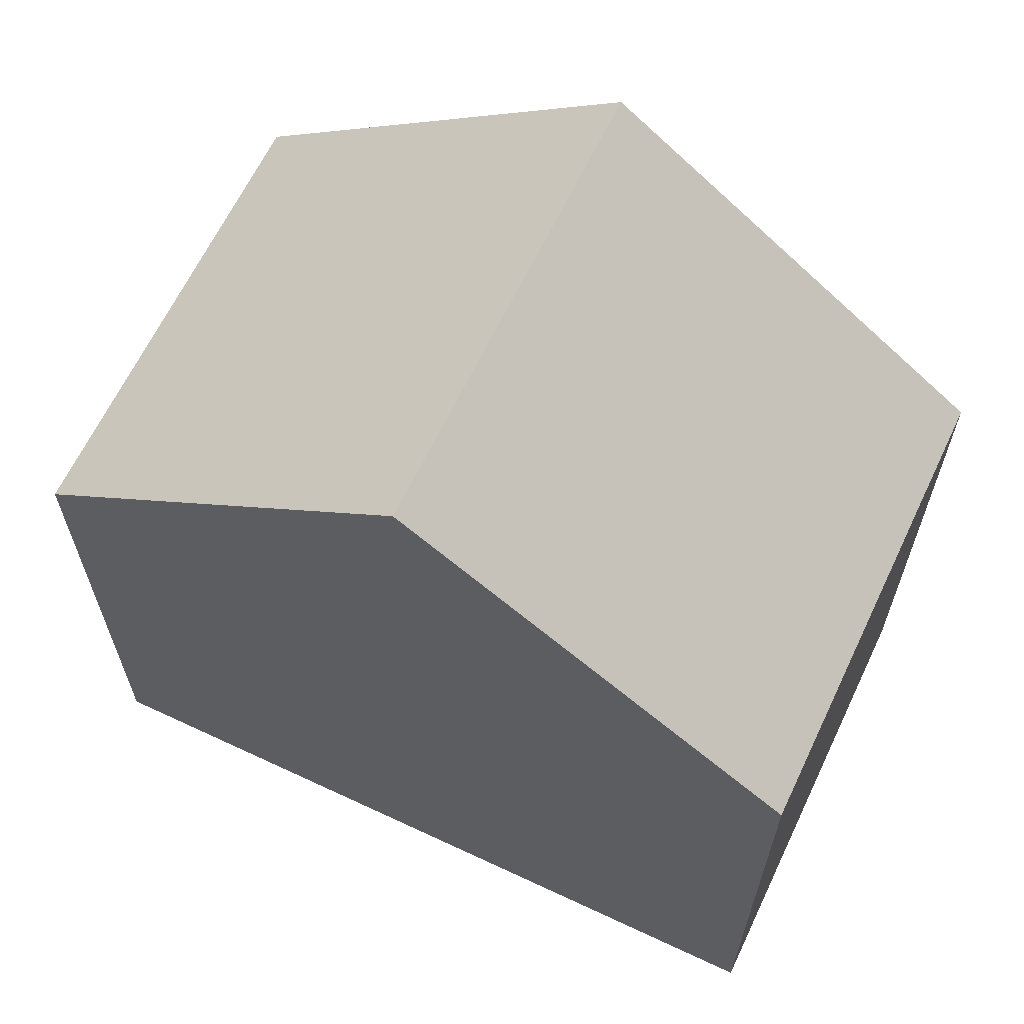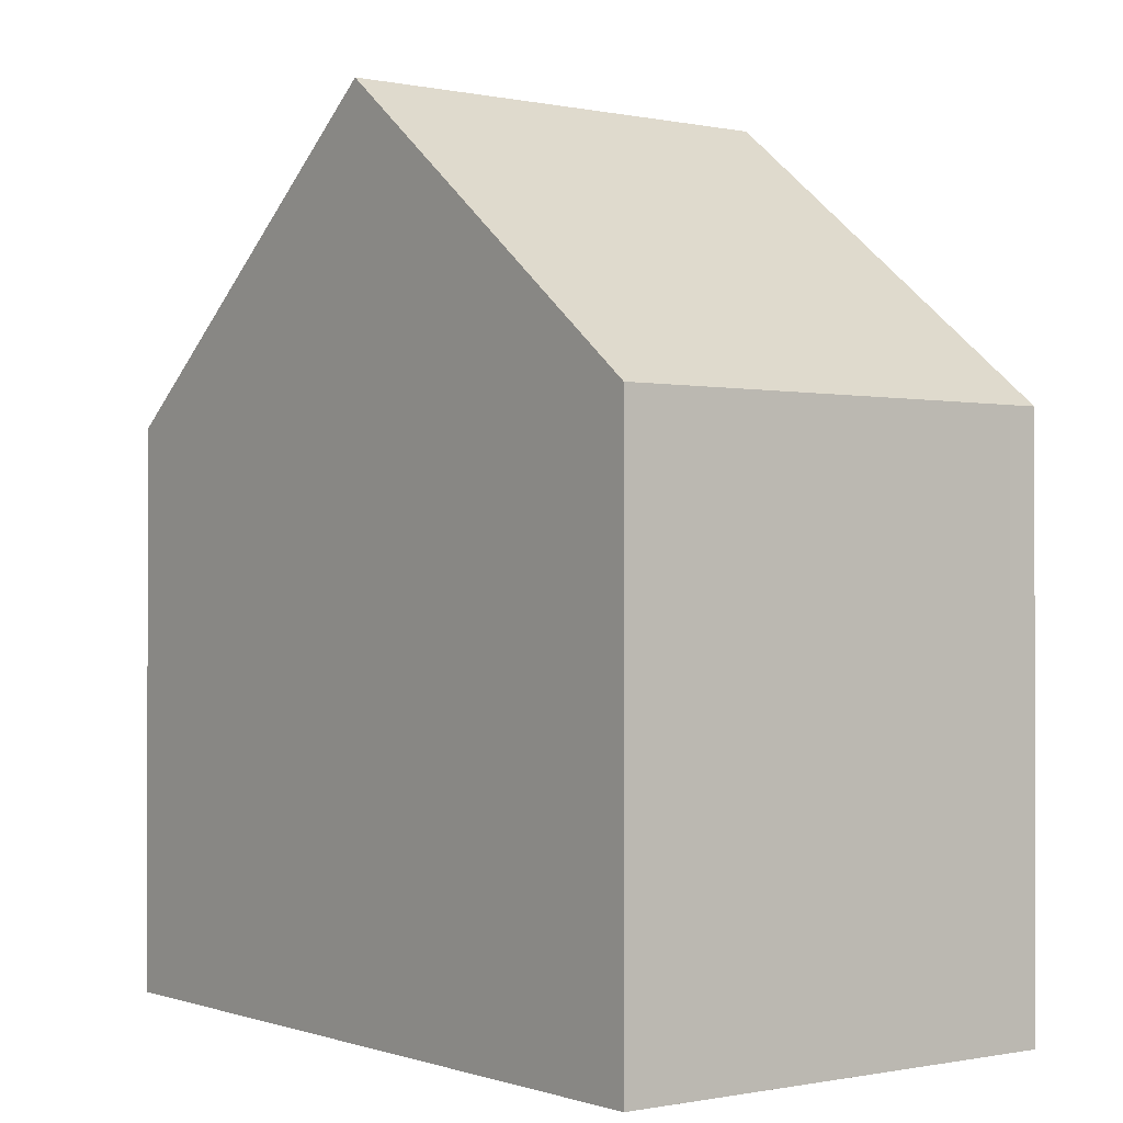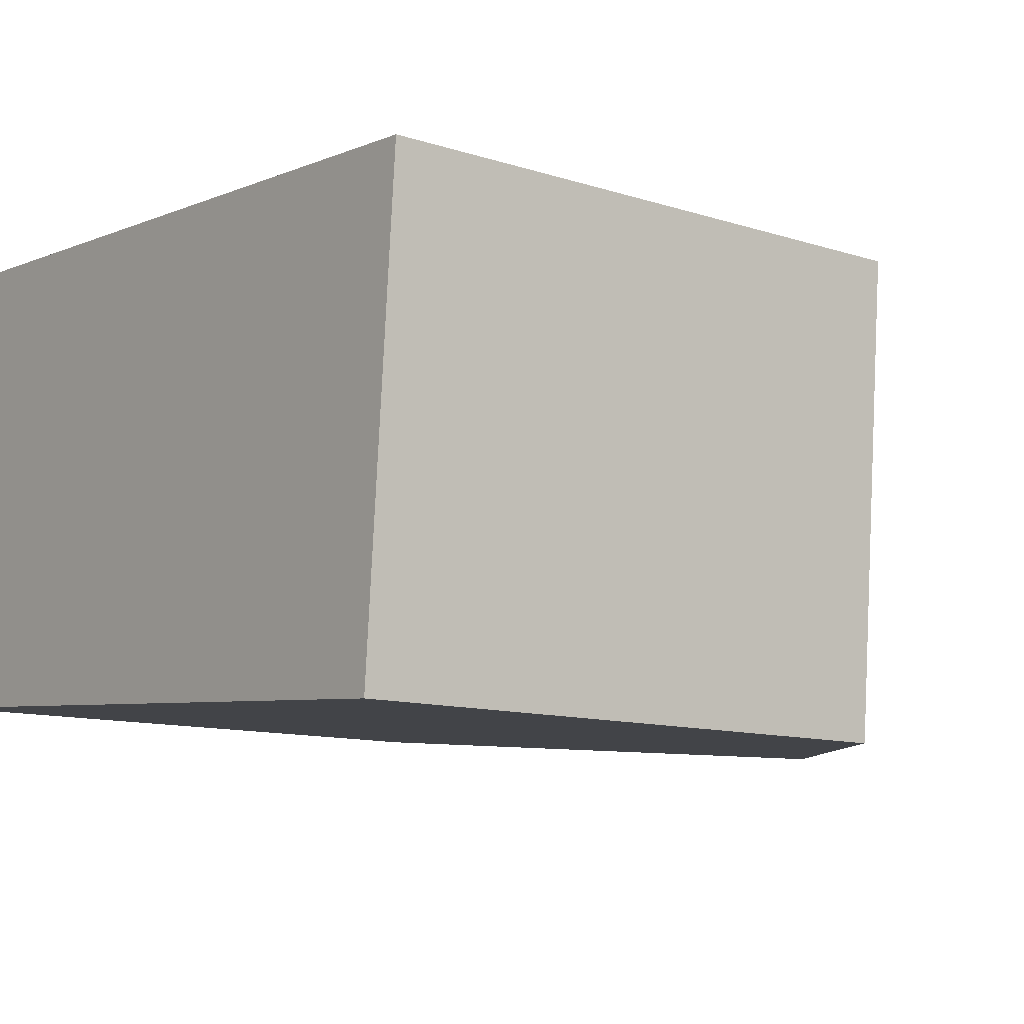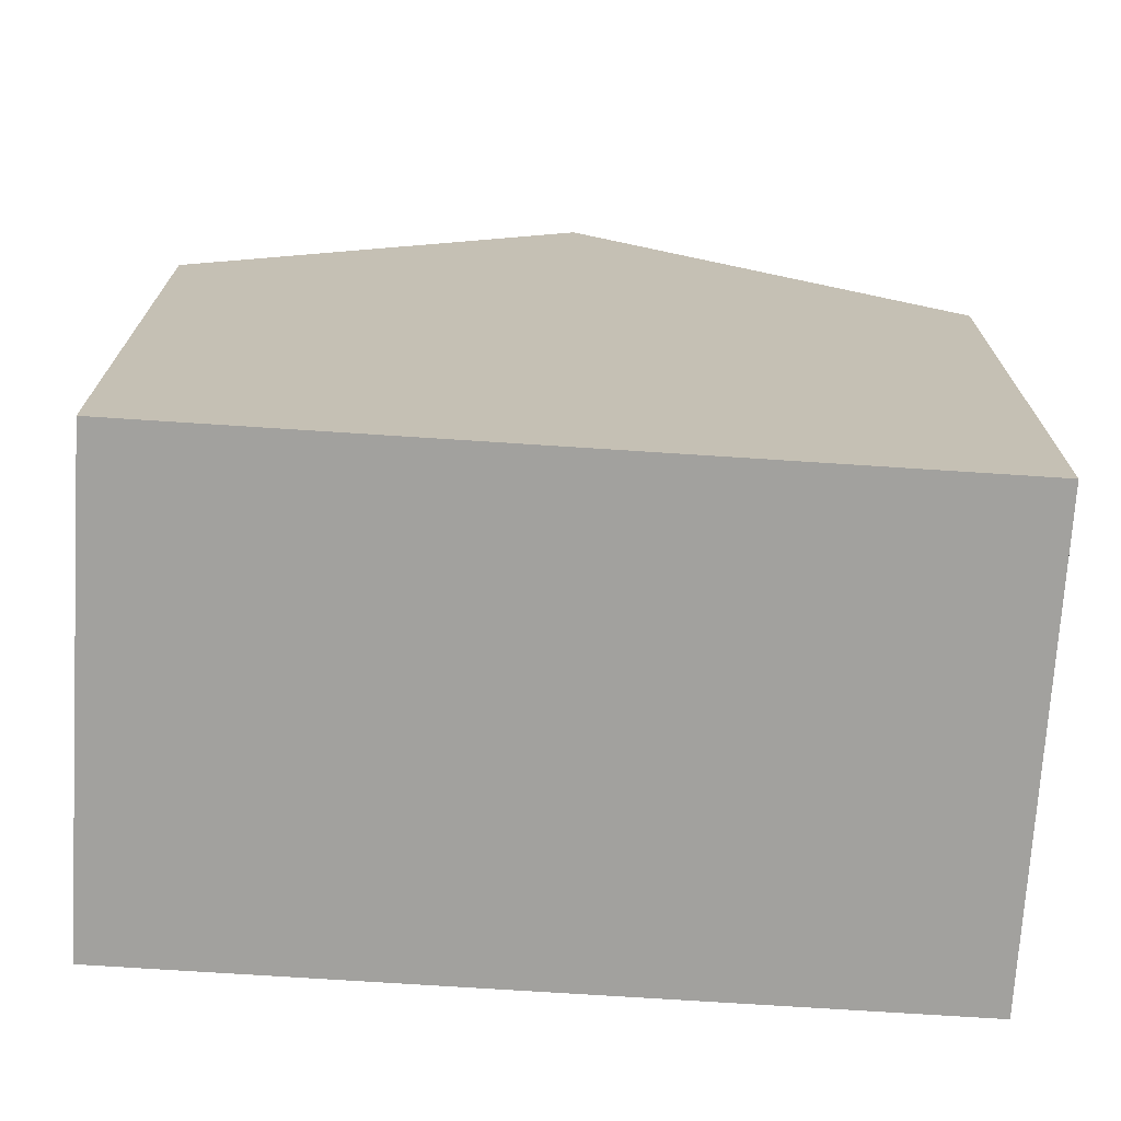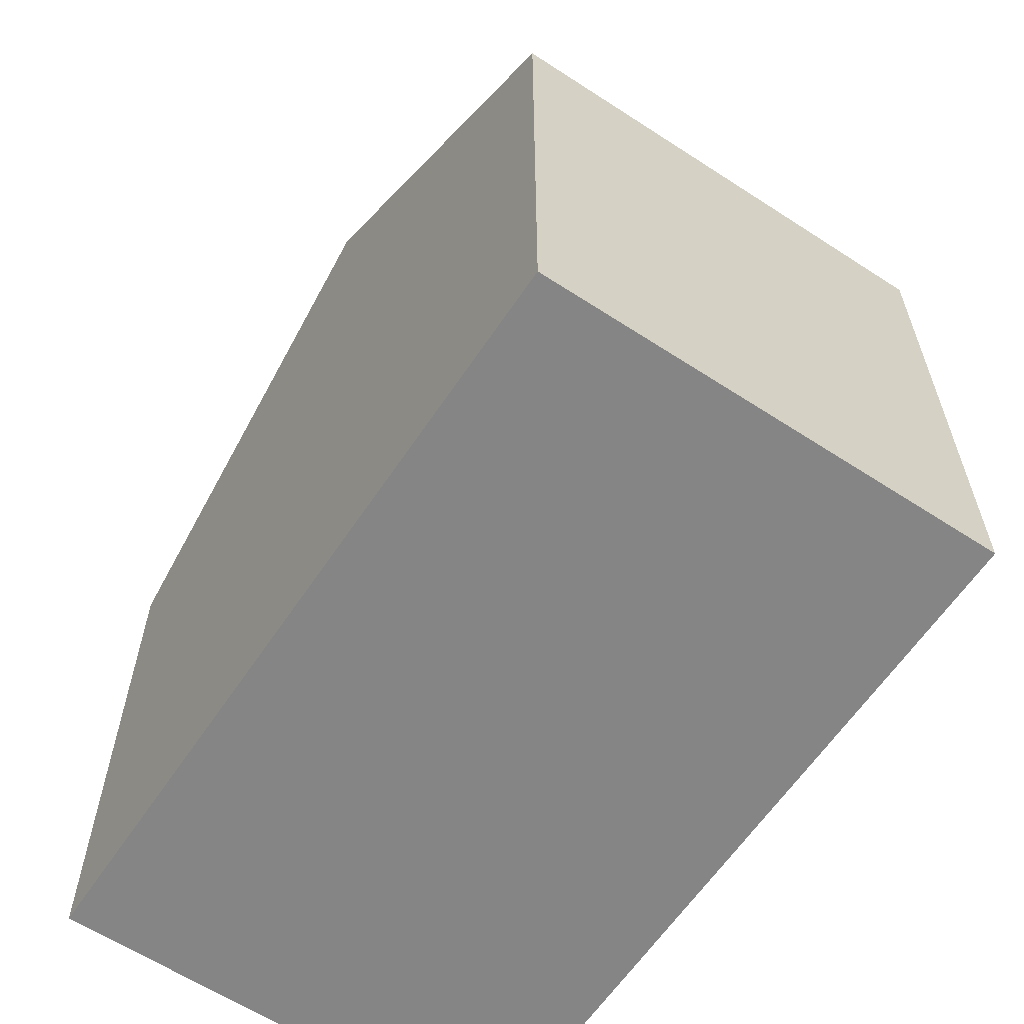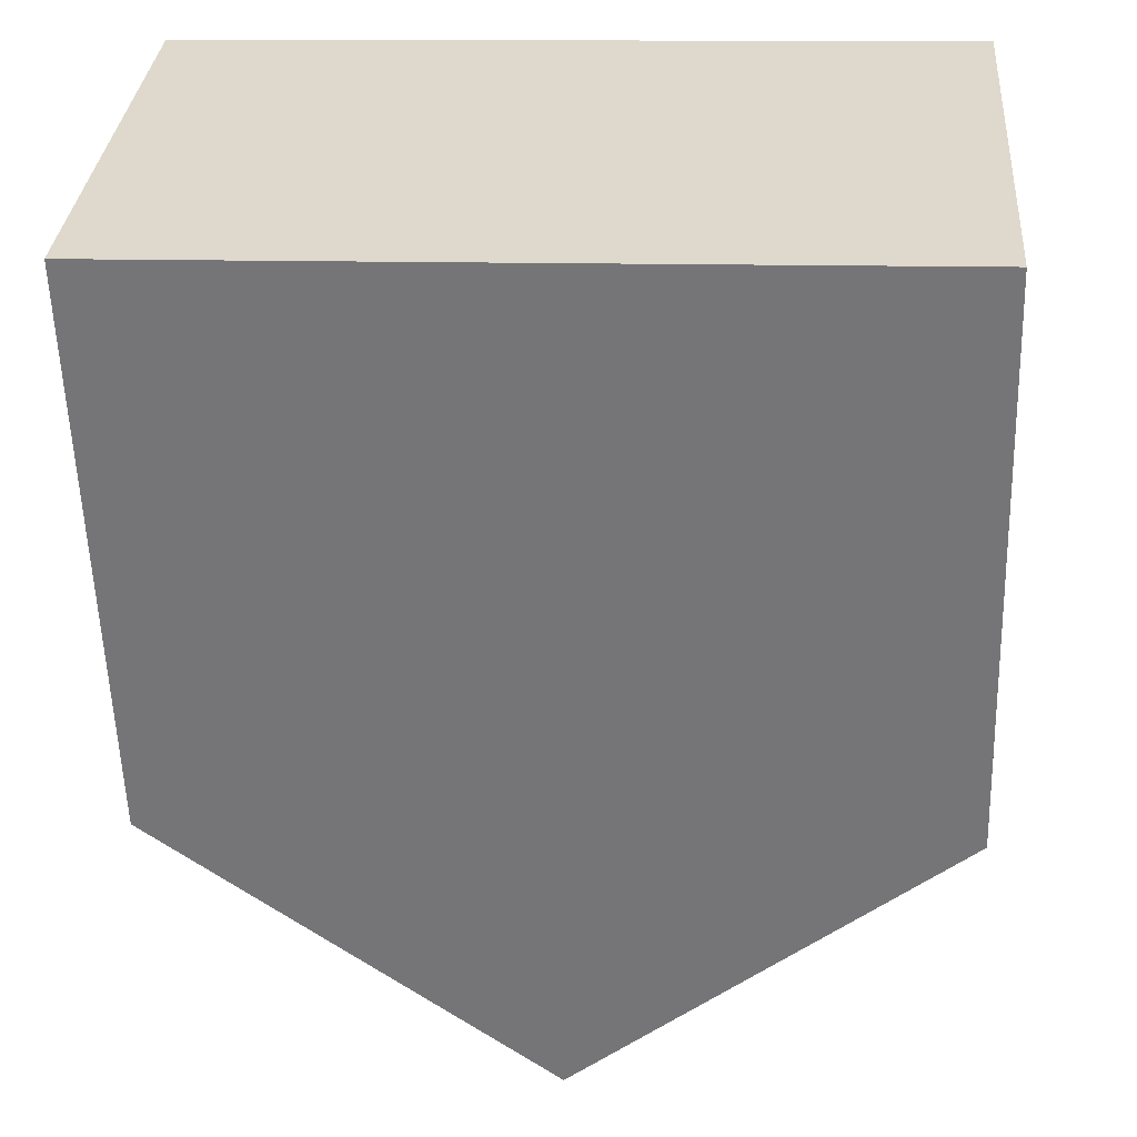
<metadata>
{"format":"obj","ext":"obj","renderer":"f3d","projection":"perspective","resolution":1024,"background":"white","views":[{"elev":64.6,"azim":-150.0,"up":"+Y"},{"elev":-0.6,"azim":57.4,"up":"+Y"},{"elev":-11.4,"azim":52.2,"up":"+Z"},{"elev":-72.0,"azim":1.0,"up":"+Y"},{"elev":-61.8,"azim":61.0,"up":"+Y"},{"elev":-57.3,"azim":1.8,"up":"+Z"}]}
</metadata>
<code>
v  4.964 11.19 -0.412
v  10.34 7.346 4.39
v  9.925 7.346 -0.823
v  10.4 7.346 5.159
v  5.435 11.19 5.57
v  0 7.342 4.496e-16
v  0.48 7.349 5.981
v  0.48 -3.662e-16 5.981
v  10.4 -3.159e-16 5.159
v  5.435 -3.411e-16 5.57
v  9.925 5.039e-17 -0.823
v  10.34 -2.688e-16 4.39
v  0 0 0
v  4.964 2.523e-17 -0.412
g defaultobject
f 1 2 3
f 2 1 4
f 4 1 5
f 6 5 1
f 5 6 7
f 7 4 5
f 4 7 8
f 4 8 9
f 9 8 10
f 9 2 4
f 2 9 3
f 3 9 11
f 11 9 12
f 3 6 1
f 6 3 11
f 6 11 13
f 13 11 14
f 6 8 7
f 8 6 13
f 10 12 9
f 12 10 11
f 11 10 8
f 11 8 14
f 14 8 13

</code>
